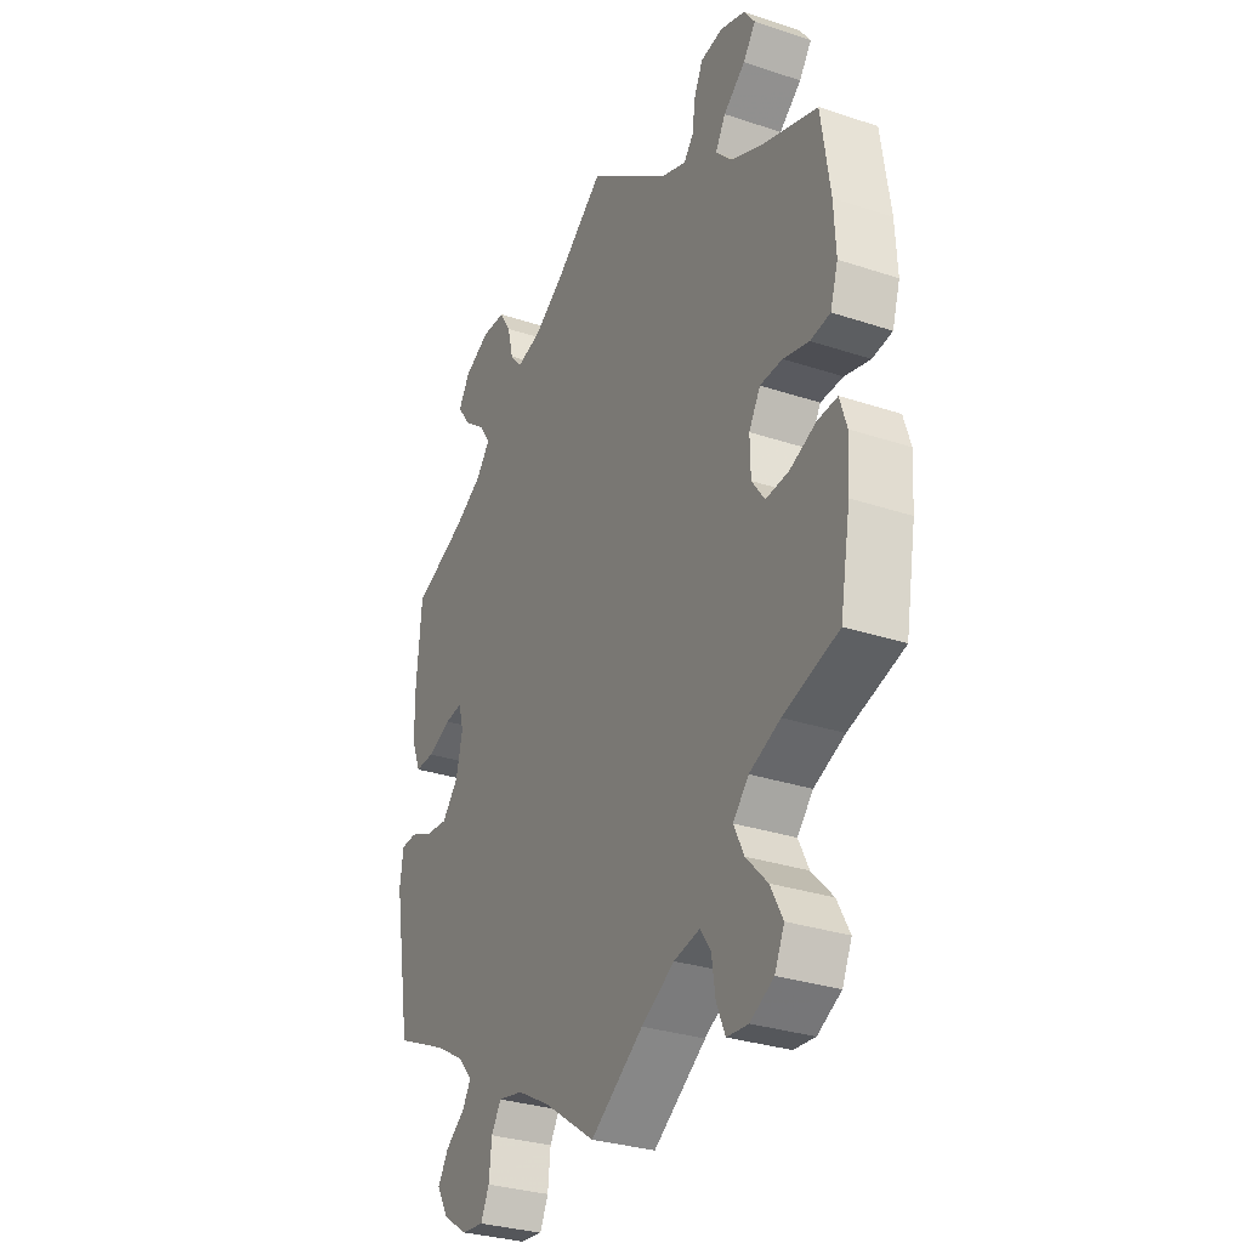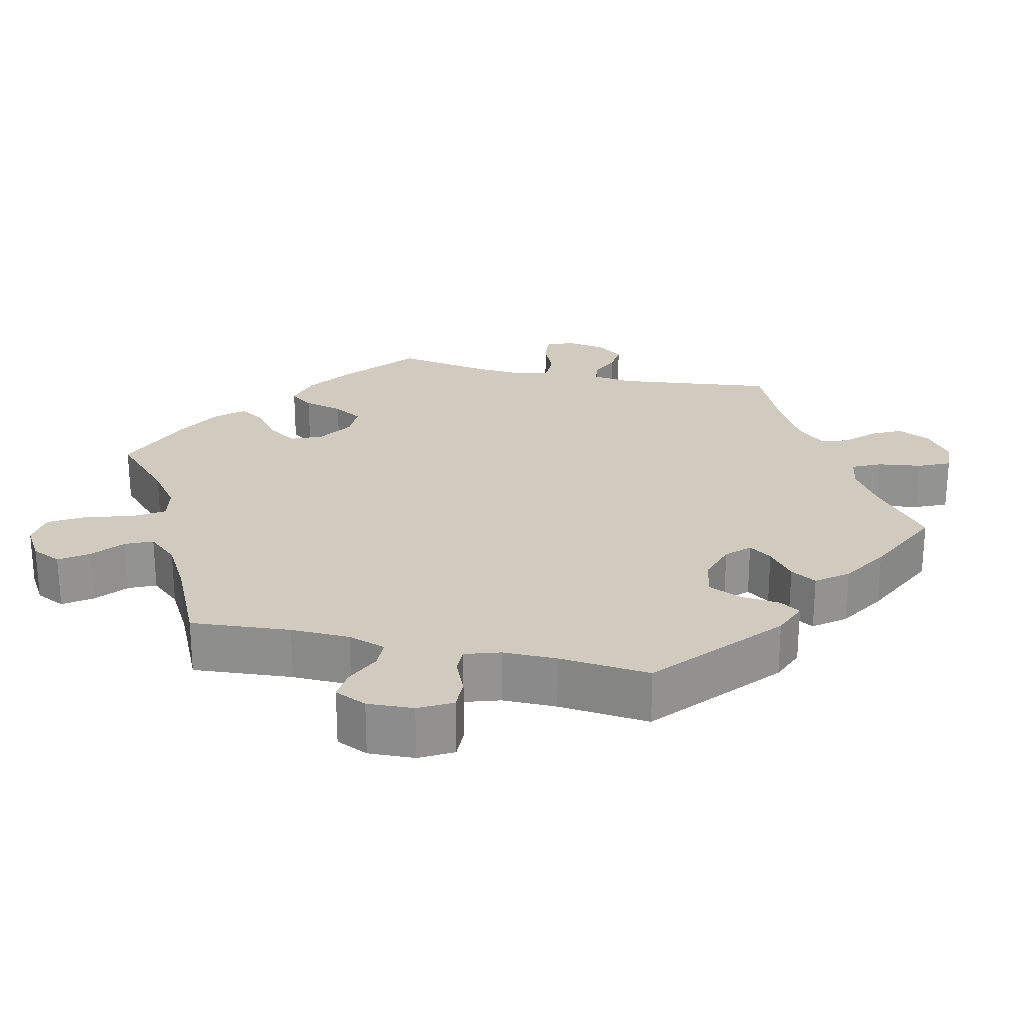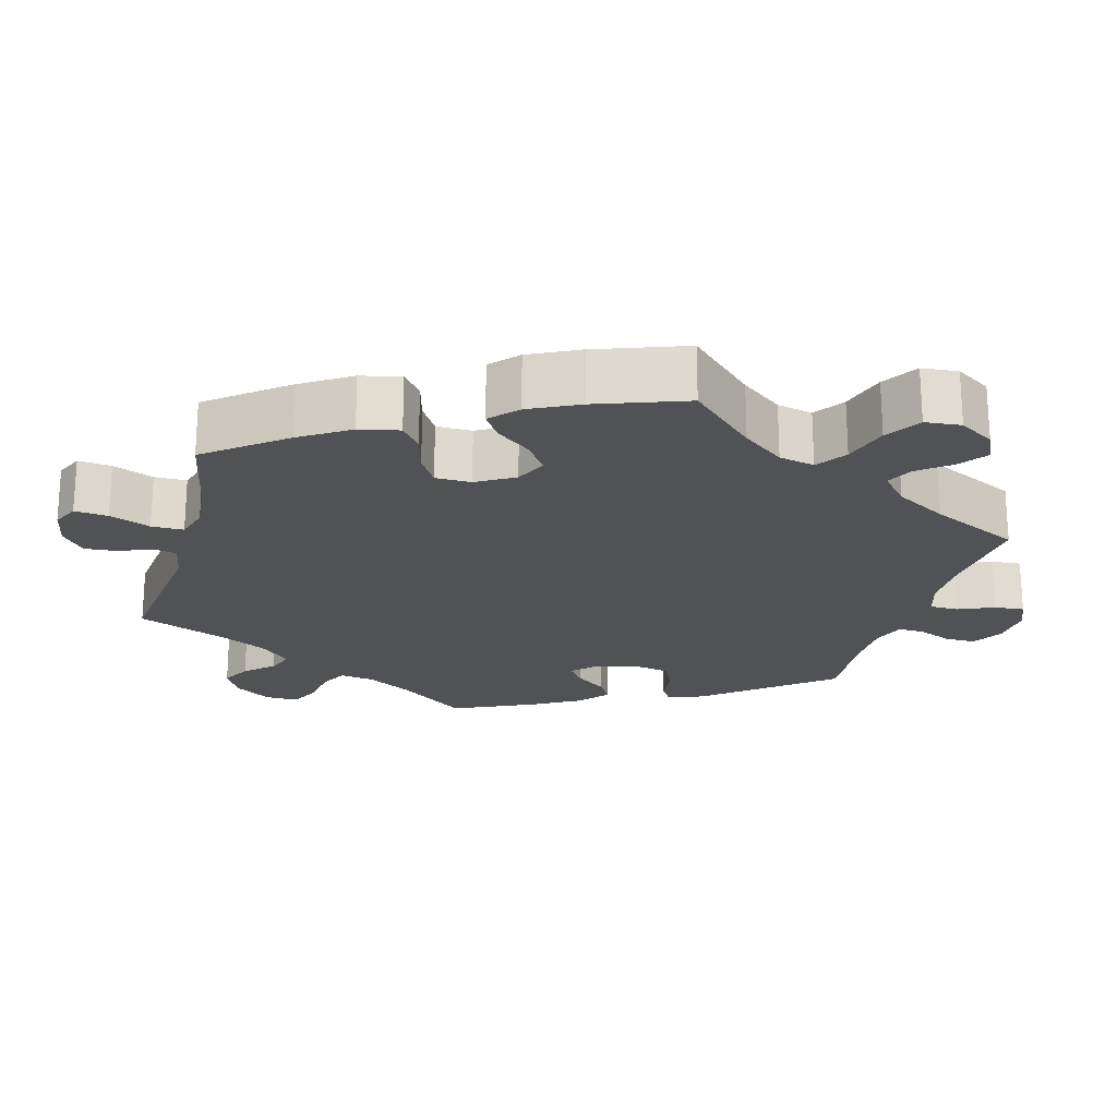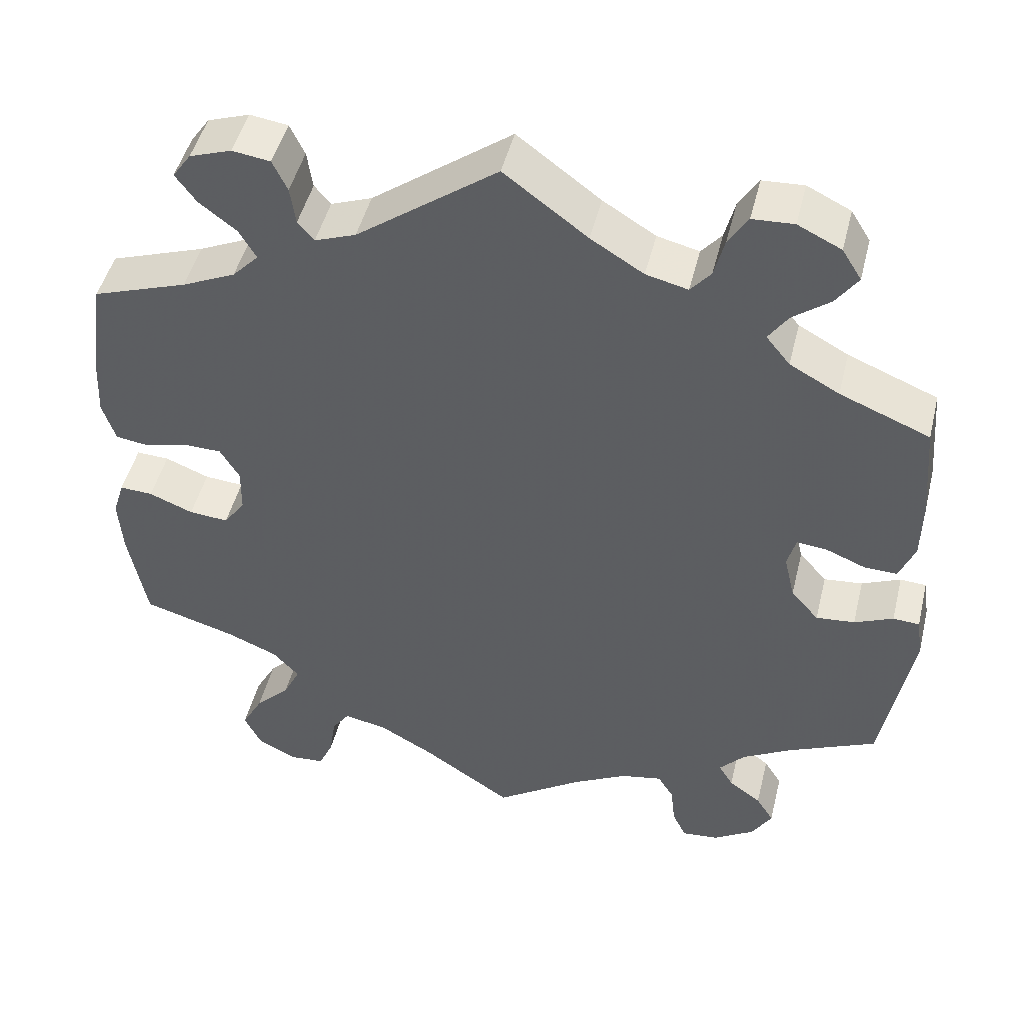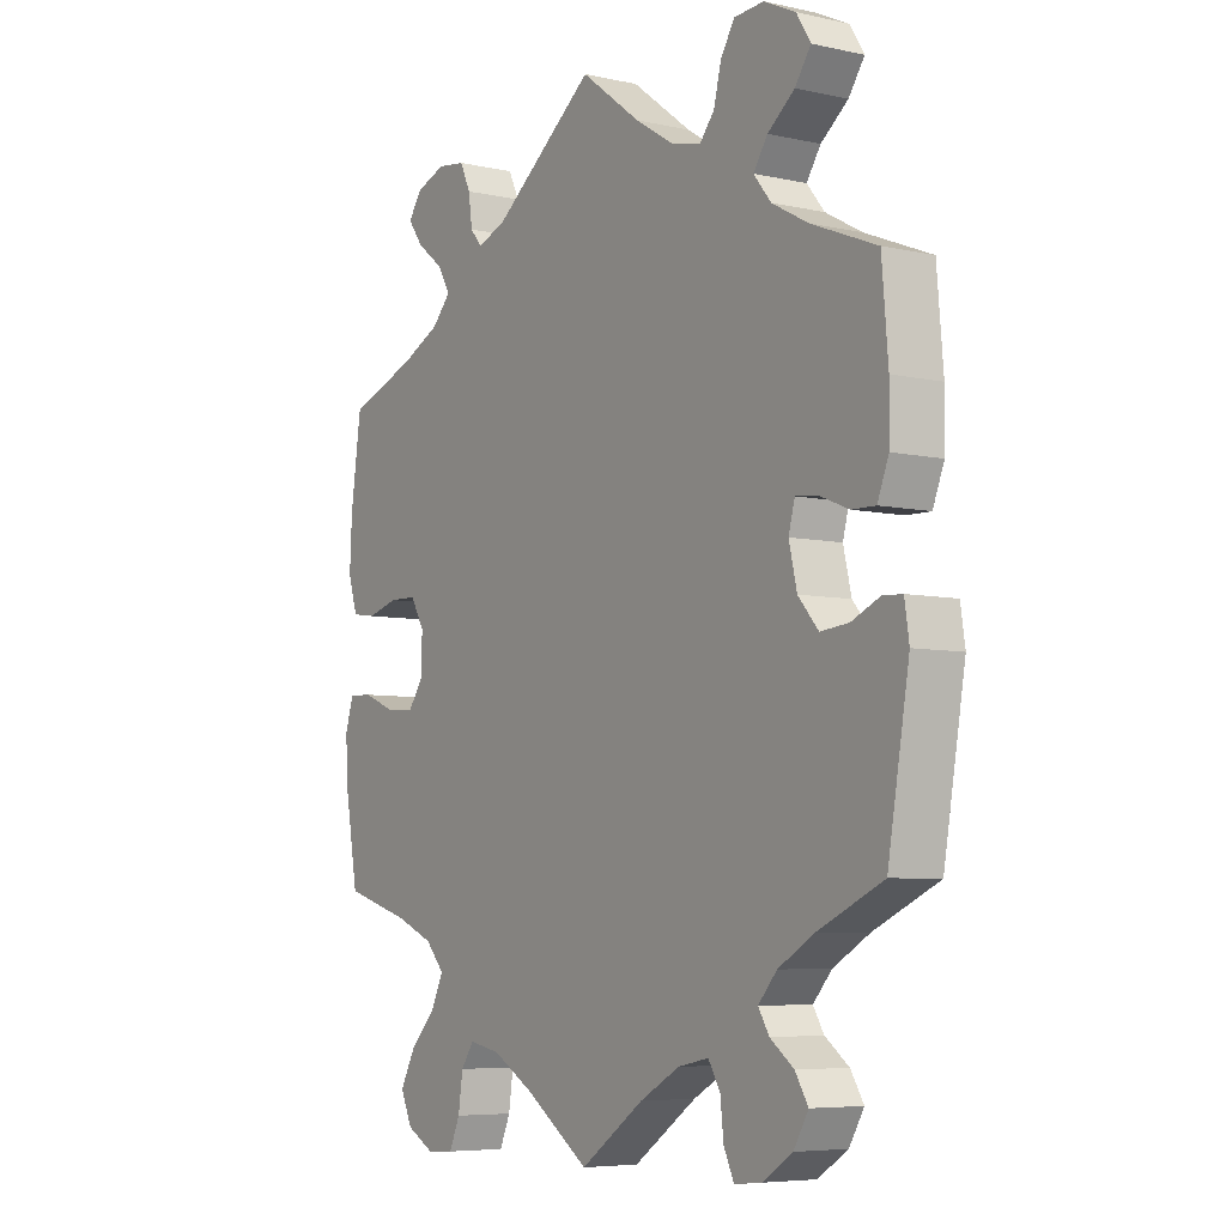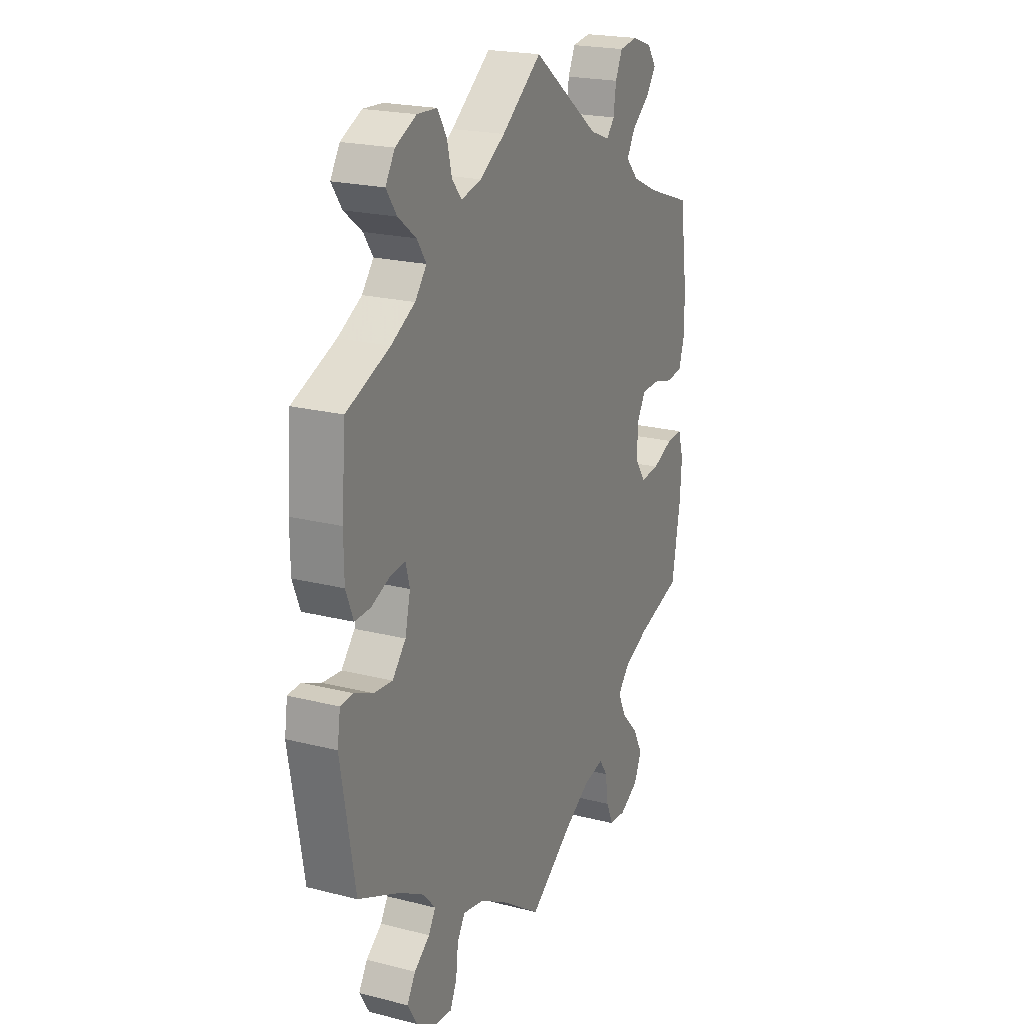
<metadata>
{"format":"obj","ext":"obj","renderer":"f3d","projection":"perspective","resolution":1024,"background":"white","views":[{"elev":-30.9,"azim":64.5,"up":"+Z"},{"elev":23.6,"azim":-136.8,"up":"+Y"},{"elev":-20.8,"azim":104.7,"up":"+Y"},{"elev":47.8,"azim":-166.2,"up":"+Z"},{"elev":-6.3,"azim":-123.4,"up":"+Z"},{"elev":21.4,"azim":-65.7,"up":"+Z"}]}
</metadata>
<code>
v 0.293 0.07 -0.621
v 0.384 0.07 0.567
v -0.265 0.07 -0.58
v -0.331 0.07 -0.613
v 0.411 0.07 -0.553
v -0.548 0.07 0.18
v 0.35 0.07 -0.373
v -0.575 0.07 -0.091
v -0.184 0.07 -0.503
v 0.507 0.07 -0.062
v 0.339 0.07 -0.625
v 0.281 0.07 0.579
v 0.234 0.07 0.465
v 0.187 0.07 -0.501
v 0 0.07 -0.62
v -0.345 0.07 -0.467
v 0.333 0.07 0.459
v 0.399 0.07 -0.089
v 0.338 0.07 -0.455
v 0.381 0.07 0.496
v -0.255 0.07 0.516
v 0.417 0.07 -0.345
v 0.5 0.07 0.038
v 0.311 0.07 0.421
v -0.384 0.07 -0.579
v -0.483 0.07 -0.058
v -0.397 0.07 -0.022
v -0.485 0.07 0.054
v 0.181 0.07 0.485
v 0.384 0.07 -0.503
v -0.433 0.07 0.075
v -0.326 0.07 0.43
v -0.421 0.07 0.357
v -0.359 0.07 -0.399
v 0.408 0.07 0.533
v -0.537 0.07 0.31
v 0.274 0.07 -0.578
v -0 0.07 0.62
v 0.565 0.07 -0.108
v 0.266 0.07 -0.523
v 0.395 0.07 0.052
v 0.255 0.07 0.49
v 0.414 0.07 0.353
v -0.547 0.07 0.103
v -0.387 0.07 -0.498
v 0.243 0.07 -0.49
v 0.262 0.07 0.539
v 0.371 0.07 -0.05
v -0.433 0.07 -0.063
v -0.41 0.07 -0.535
v -0.283 0.07 -0.618
v 0.56 0.07 0.097
v -0.346 0.07 0.611
v -0.351 0.07 0.467
v 0.56 0.07 -0.183
v -0.229 0.07 0.485
v 0.543 0.07 0.044
v -0.567 0.07 -0.038
v 0.537 0.07 -0.31
v -0.107 0.07 0.54
v 0.316 0.07 -0.41
v -0.357 0.07 0.392
v -0.533 0.07 -0.036
v -0.383 0.07 0.038
v -0.293 0.07 0.608
v 0.444 0.07 0.053
v -0.113 0.07 -0.542
v 0.345 0.07 0.385
v -0.175 0.07 0.498
v 0.115 0.07 -0.542
v -0.394 0.07 0.079
v -0.326 0.07 -0.436
v 0.33 0.07 0.586
v -0.423 0.07 -0.362
v 0.37 0.07 0.01
v 0.39 0.07 -0.598
v -0.527 0.07 0.053
v -0.537 0.07 -0.31
v -0.402 0.07 0.584
v -0.268 0.07 0.568
v -0.259 0.07 -0.526
v 0.55 0.07 -0.06
v 0.537 0.07 0.31
v -0.427 0.07 0.544
v 0.556 0.07 0.177
v -0.399 0.07 0.504
v 0.45 0.07 -0.085
v -0.238 0.07 -0.492
v 0.293 -0 -0.621
v 0.384 -0 0.567
v -0.265 -0 -0.58
v -0.331 -0 -0.613
v 0.411 -0 -0.553
v -0.548 -0 0.18
v 0.35 -0 -0.373
v -0.575 -0 -0.091
v -0.184 -0 -0.503
v 0.507 -0 -0.062
v 0.339 -0 -0.625
v 0.281 -0 0.579
v 0.234 -0 0.465
v 0.187 -0 -0.501
v 0 -0 -0.62
v -0.345 -0 -0.467
v 0.333 -0 0.459
v 0.399 -0 -0.089
v 0.338 -0 -0.455
v 0.381 -0 0.496
v -0.255 -0 0.516
v 0.417 -0 -0.345
v 0.5 -0 0.038
v 0.311 -0 0.421
v -0.384 -0 -0.579
v -0.483 -0 -0.058
v -0.397 -0 -0.022
v -0.485 -0 0.054
v 0.181 -0 0.485
v 0.384 -0 -0.503
v -0.433 -0 0.075
v -0.326 -0 0.43
v -0.421 -0 0.357
v -0.359 -0 -0.399
v 0.408 -0 0.533
v -0.537 -0 0.31
v 0.274 -0 -0.578
v -0 -0 0.62
v 0.565 -0 -0.108
v 0.266 -0 -0.523
v 0.395 -0 0.052
v 0.255 -0 0.49
v 0.414 -0 0.353
v -0.547 -0 0.103
v -0.387 -0 -0.498
v 0.243 -0 -0.49
v 0.262 -0 0.539
v 0.371 -0 -0.05
v -0.433 -0 -0.063
v -0.41 -0 -0.535
v -0.283 -0 -0.618
v 0.56 -0 0.097
v -0.346 -0 0.611
v -0.351 -0 0.467
v 0.56 -0 -0.183
v -0.229 -0 0.485
v 0.543 -0 0.044
v -0.567 -0 -0.038
v 0.537 -0 -0.31
v -0.107 -0 0.54
v 0.316 -0 -0.41
v -0.357 -0 0.392
v -0.533 -0 -0.036
v -0.383 -0 0.038
v -0.293 -0 0.608
v 0.444 -0 0.053
v -0.113 -0 -0.542
v 0.345 -0 0.385
v -0.175 -0 0.498
v 0.115 -0 -0.542
v -0.394 -0 0.079
v -0.326 -0 -0.436
v 0.33 -0 0.586
v -0.423 -0 -0.362
v 0.37 -0 0.01
v 0.39 -0 -0.598
v -0.527 -0 0.053
v -0.537 -0 -0.31
v -0.402 -0 0.584
v -0.268 -0 0.568
v -0.259 -0 -0.526
v 0.55 -0 -0.06
v 0.537 -0 0.31
v -0.427 -0 0.544
v 0.556 -0 0.177
v -0.399 -0 0.504
v 0.45 -0 -0.085
v -0.238 -0 -0.492
f 55 59 22
f 39 55 22 7
f 87 10 82 39
f 18 87 39 7
f 48 18 7 61
f 75 48 61
f 52 57 23 66
f 52 66 41
f 43 83 85 52
f 68 43 52 41
f 24 68 41 75
f 2 35 20 17
f 2 17 24
f 73 2 24
f 42 47 12 73
f 42 73 24
f 13 42 24 75
f 60 38 29
f 69 60 29 13
f 56 69 13 75
f 53 65 80 21
f 53 21 56
f 79 53 56
f 54 86 84 79
f 32 54 79 56
f 62 32 56 75
f 44 6 36 33
f 31 28 77 44
f 71 31 44 33
f 64 71 33 62
f 8 58 63 26
f 74 78 8 26
f 34 74 26 49
f 72 34 49 27
f 25 50 45 16
f 25 16 72
f 4 25 72
f 81 3 51 4
f 88 81 4 72
f 9 88 72 27
f 70 15 67
f 14 70 67 9
f 46 14 9 27
f 11 1 37 40
f 11 40 46
f 76 11 46
f 19 30 5 76
f 61 19 76 46
f 64 62 75 61
f 61 46 27 64
f 110 147 143
f 95 110 143 127
f 127 170 98 175
f 95 127 175 106
f 149 95 106 136
f 149 136 163
f 154 111 145 140
f 129 154 140
f 140 173 171 131
f 129 140 131 156
f 163 129 156 112
f 105 108 123 90
f 112 105 90
f 112 90 161
f 161 100 135 130
f 112 161 130
f 163 112 130 101
f 117 126 148
f 101 117 148 157
f 163 101 157 144
f 109 168 153 141
f 144 109 141
f 144 141 167
f 167 172 174 142
f 144 167 142 120
f 163 144 120 150
f 121 124 94 132
f 132 165 116 119
f 121 132 119 159
f 150 121 159 152
f 114 151 146 96
f 114 96 166 162
f 137 114 162 122
f 115 137 122 160
f 104 133 138 113
f 160 104 113
f 160 113 92
f 92 139 91 169
f 160 92 169 176
f 115 160 176 97
f 155 103 158
f 97 155 158 102
f 115 97 102 134
f 128 125 89 99
f 134 128 99
f 134 99 164
f 164 93 118 107
f 134 164 107 149
f 149 163 150 152
f 152 115 134 149
f 22 110 95 7
f 7 95 149 61
f 61 149 107 19
f 19 107 118 30
f 30 118 93 5
f 5 93 164 76
f 76 164 99 11
f 11 99 89 1
f 1 89 125 37
f 37 125 128 40
f 40 128 134 46
f 46 134 102 14
f 14 102 158 70
f 70 158 103 15
f 15 103 155 67
f 67 155 97 9
f 9 97 176 88
f 88 176 169 81
f 81 169 91 3
f 3 91 139 51
f 51 139 92 4
f 4 92 113 25
f 25 113 138 50
f 50 138 133 45
f 45 133 104 16
f 16 104 160 72
f 72 160 122 34
f 34 122 162 74
f 74 162 166 78
f 78 166 96 8
f 8 96 146 58
f 58 146 151 63
f 63 151 114 26
f 26 114 137 49
f 49 137 115 27
f 27 115 152 64
f 64 152 159 71
f 71 159 119 31
f 31 119 116 28
f 28 116 165 77
f 77 165 132 44
f 44 132 94 6
f 6 94 124 36
f 36 124 121 33
f 33 121 150 62
f 62 150 120 32
f 32 120 142 54
f 54 142 174 86
f 86 174 172 84
f 84 172 167 79
f 79 167 141 53
f 53 141 153 65
f 65 153 168 80
f 80 168 109 21
f 21 109 144 56
f 56 144 157 69
f 69 157 148 60
f 60 148 126 38
f 38 126 117 29
f 29 117 101 13
f 13 101 130 42
f 42 130 135 47
f 47 135 100 12
f 12 100 161 73
f 73 161 90 2
f 2 90 123 35
f 35 123 108 20
f 20 108 105 17
f 17 105 112 24
f 24 112 156 68
f 68 156 131 43
f 43 131 171 83
f 83 171 173 85
f 85 173 140 52
f 52 140 145 57
f 57 145 111 23
f 23 111 154 66
f 66 154 129 41
f 41 129 163 75
f 75 163 136 48
f 48 136 106 18
f 18 106 175 87
f 87 175 98 10
f 10 98 170 82
f 82 170 127 39
f 39 127 143 55
f 55 143 147 59
f 59 147 110 22

</code>
